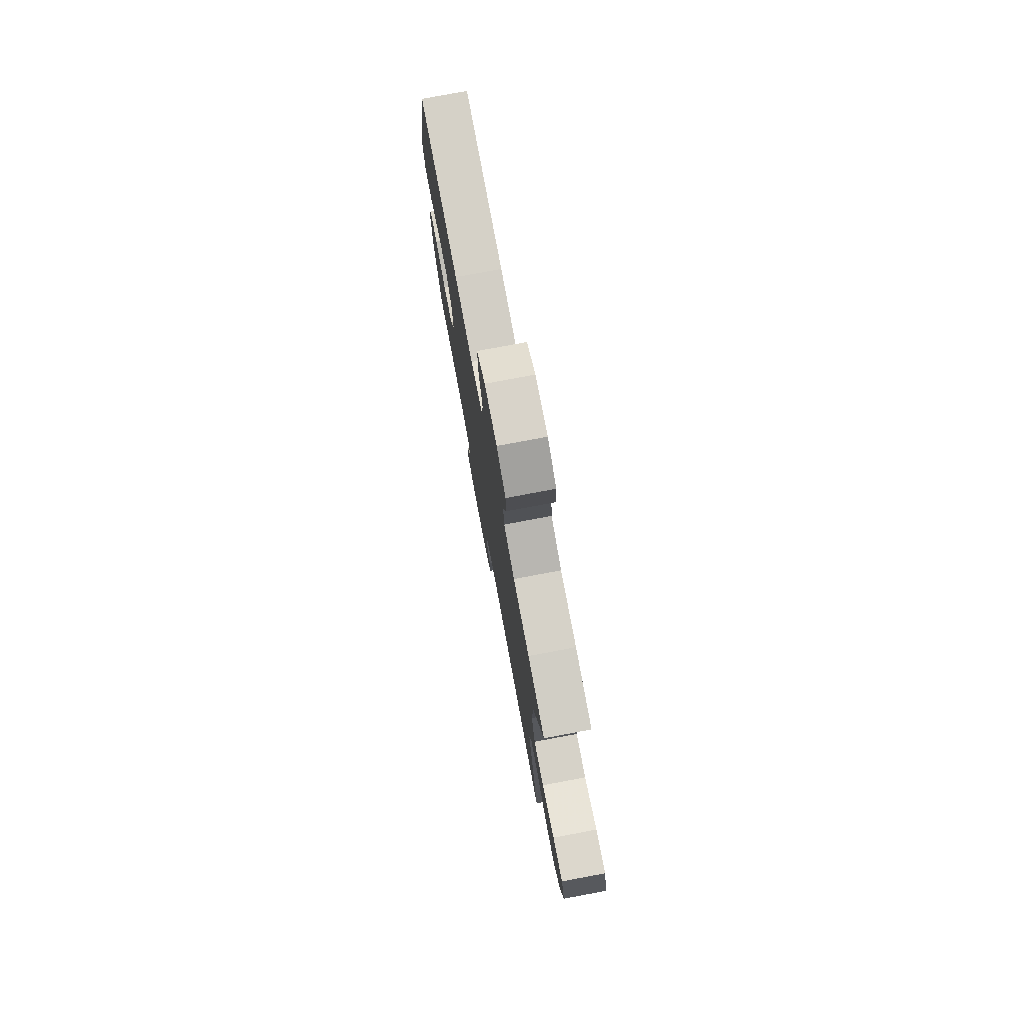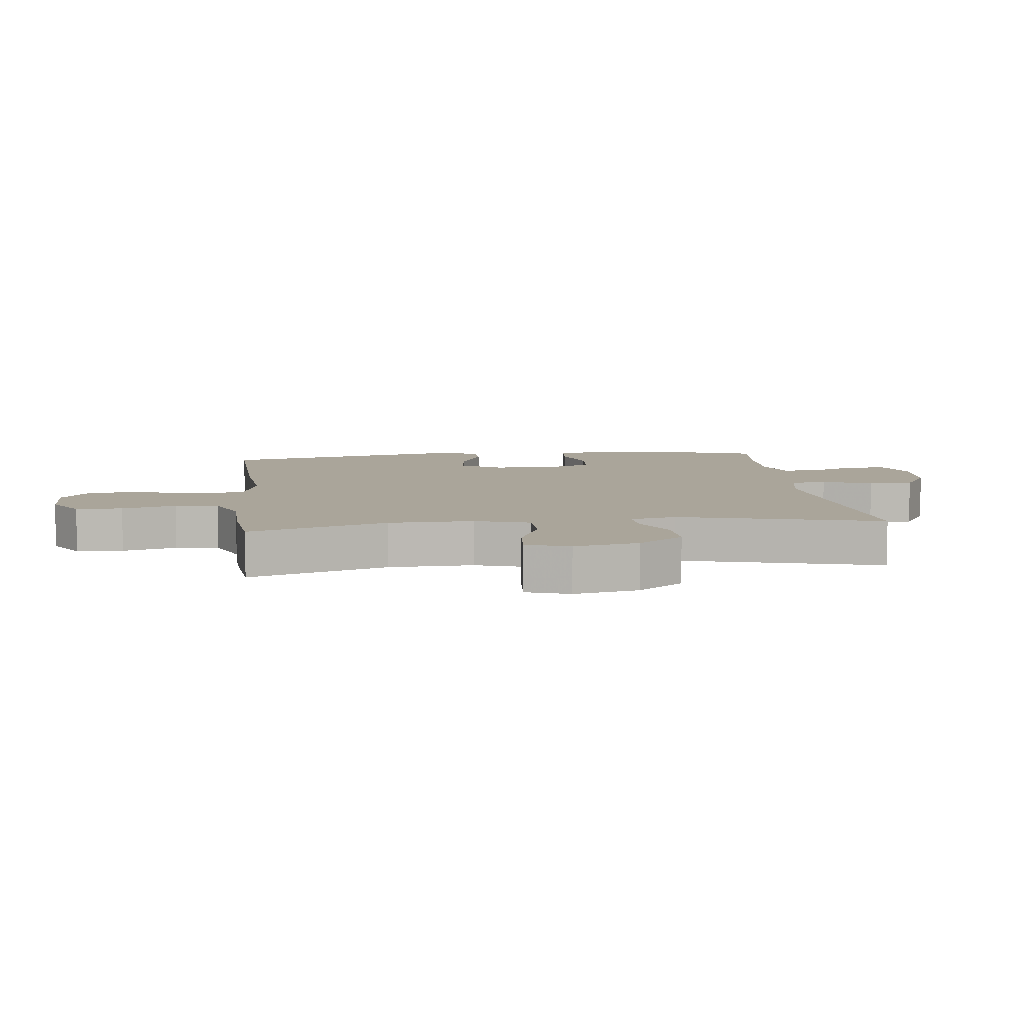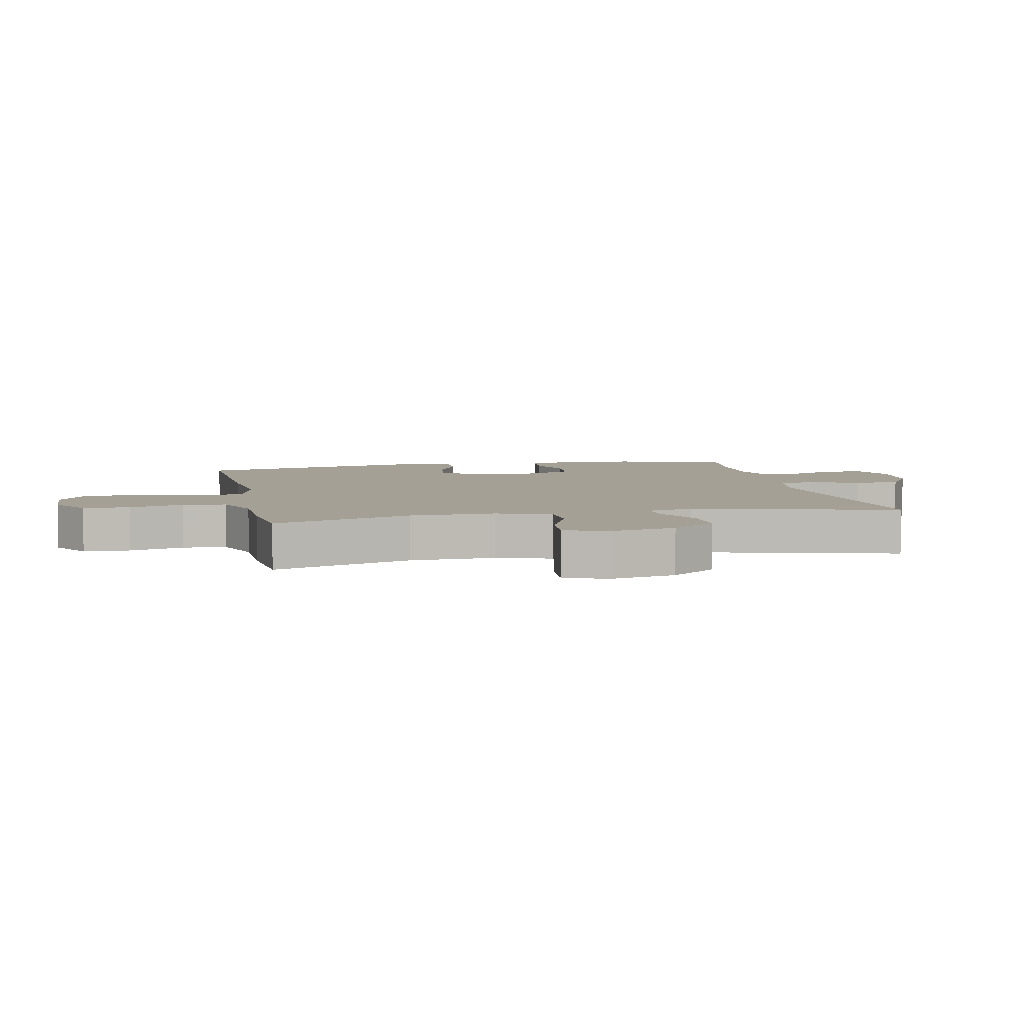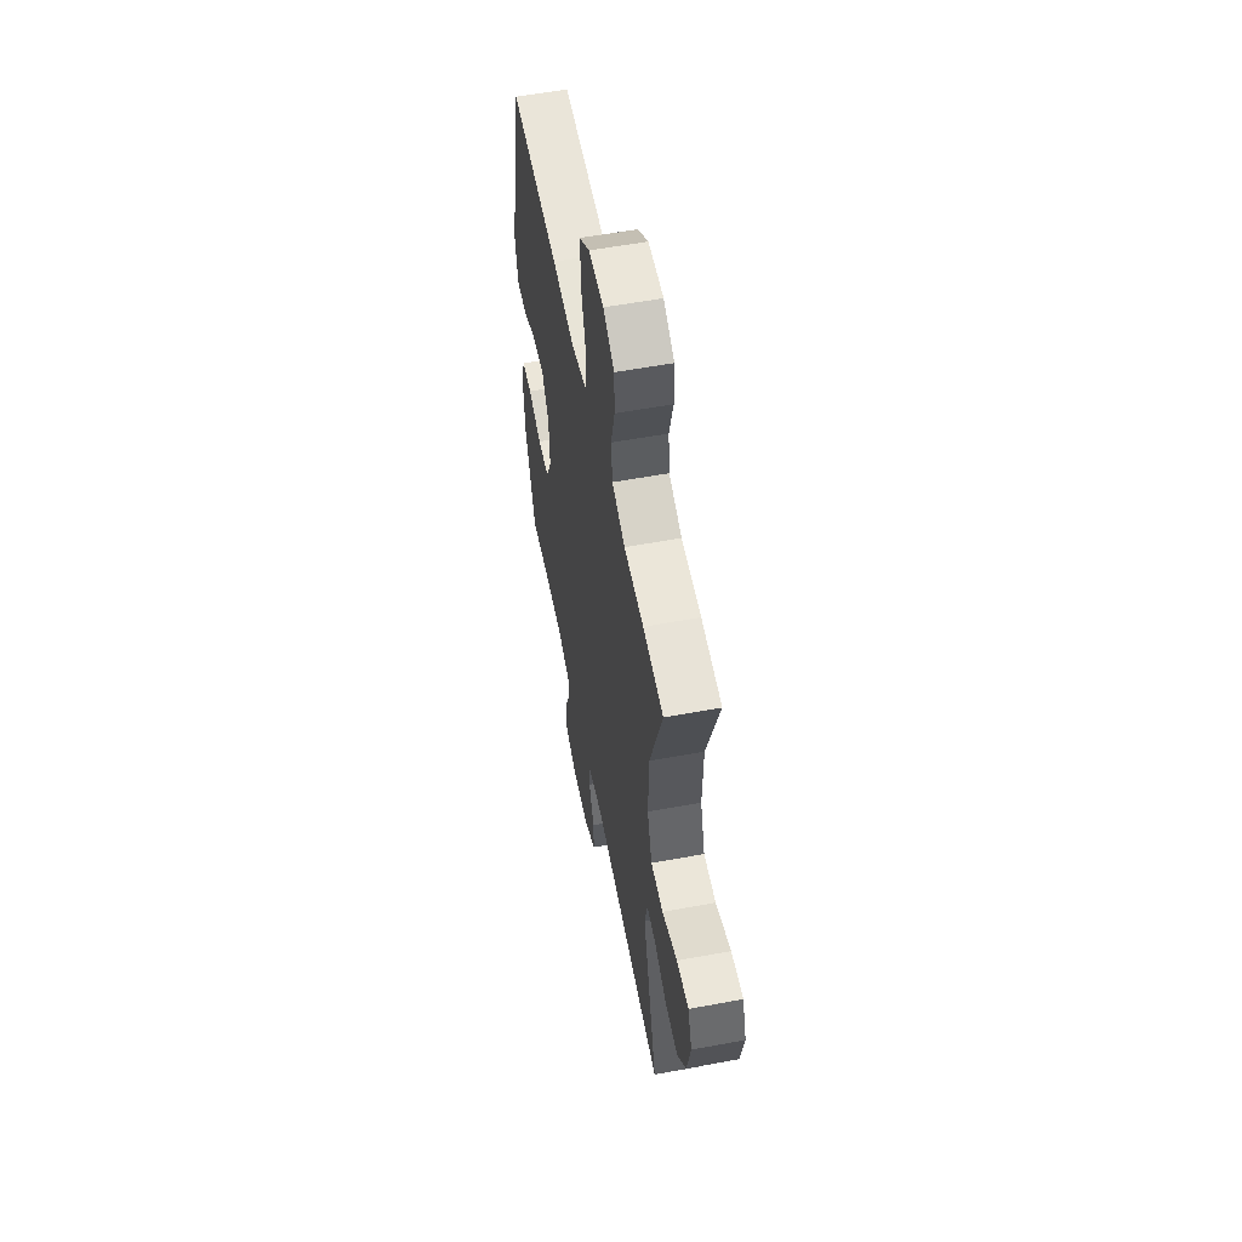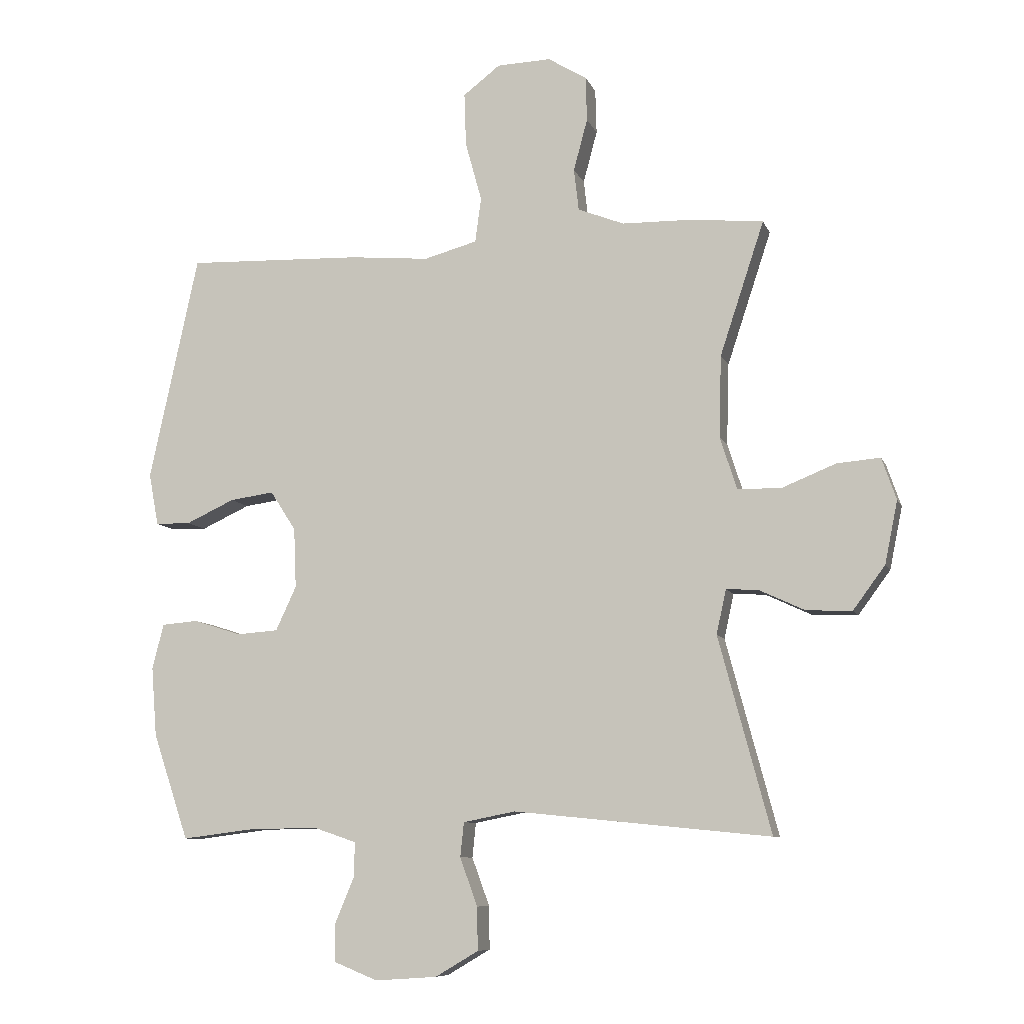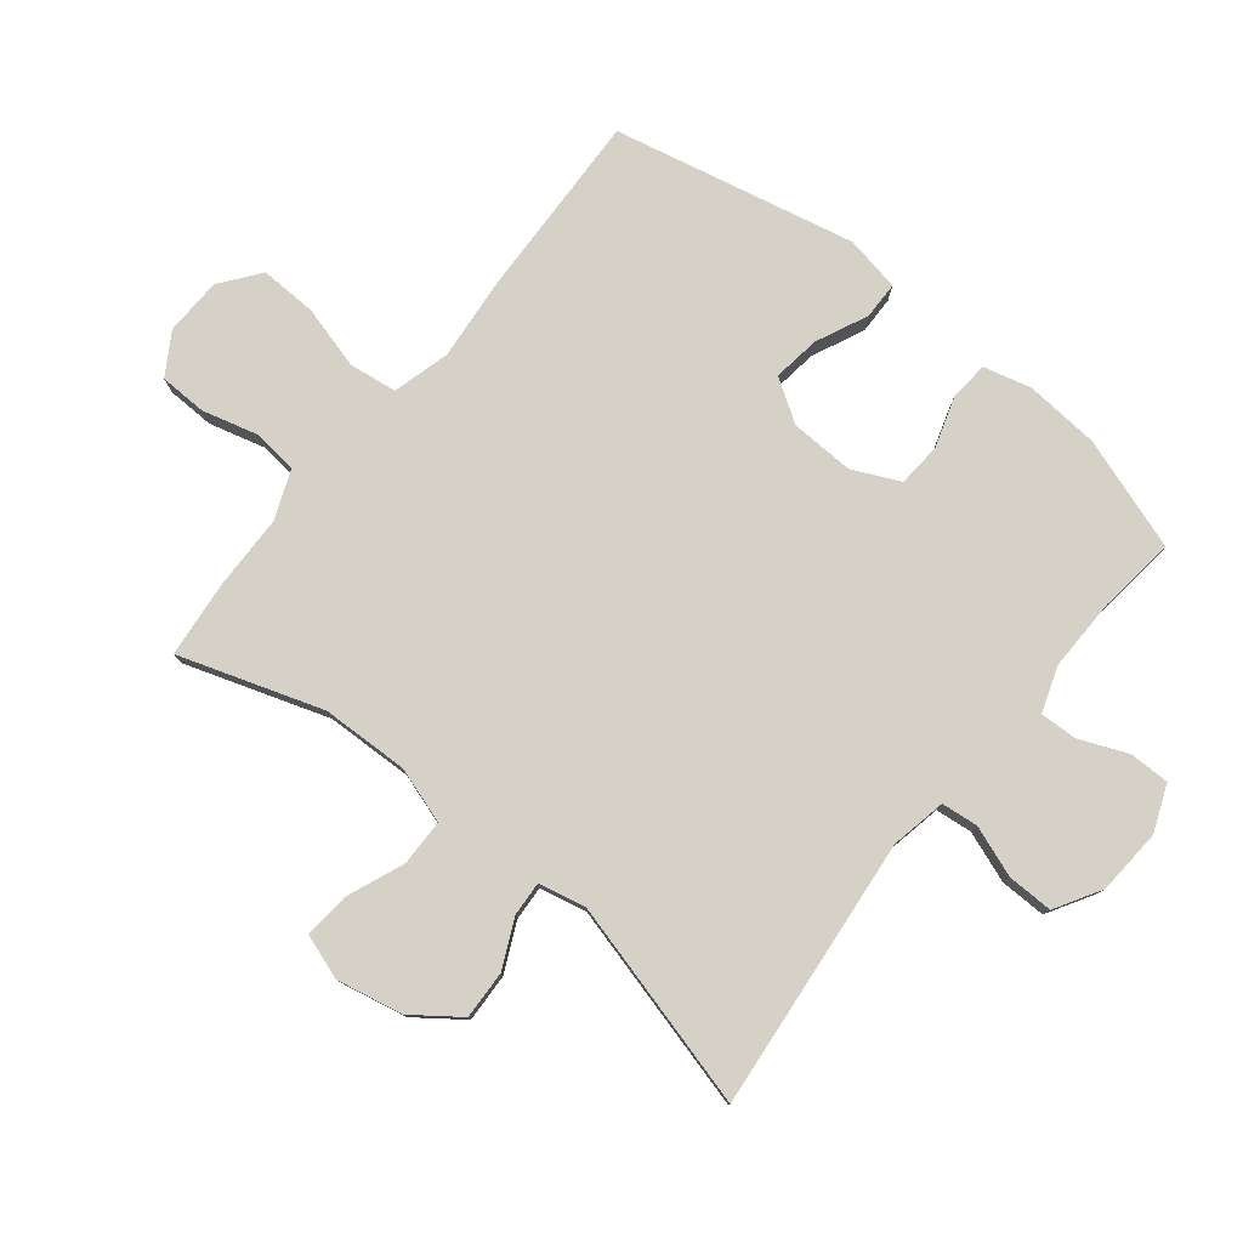
<metadata>
{"format":"obj","ext":"obj","renderer":"f3d","projection":"perspective","resolution":1024,"background":"white","views":[{"elev":77.5,"azim":79.4,"up":"+Z"},{"elev":7.6,"azim":83.2,"up":"+Y"},{"elev":5.7,"azim":78.1,"up":"+Y"},{"elev":56.7,"azim":79.0,"up":"+Z"},{"elev":-8.6,"azim":15.5,"up":"+Z"},{"elev":78.7,"azim":128.7,"up":"+Y"}]}
</metadata>
<code>
v 0.5 0.07 0.5
v 0.427 0.07 0.279
v 0.423 0.07 0.144
v 0.451 0.07 0.057
v 0.523 0.07 0.056
v 0.612 0.07 0.092
v 0.683 0.07 0.098
v 0.707 0.07 0.029
v 0.686 0.07 -0.074
v 0.633 0.07 -0.146
v 0.558 0.07 -0.143
v 0.483 0.07 -0.108
v 0.43 0.07 -0.105
v 0.414 0.07 -0.178
v 0.5 0.07 -0.5
v 0.077 0.07 -0.458
v -0.009 0.07 -0.475
v -0.015 0.07 -0.532
v 0.014 0.07 -0.611
v 0.015 0.07 -0.682
v -0.056 0.07 -0.724
v -0.158 0.07 -0.731
v -0.23 0.07 -0.702
v -0.23 0.07 -0.639
v -0.199 0.07 -0.565
v -0.197 0.07 -0.507
v -0.268 0.07 -0.483
v -0.381 0.07 -0.485
v -0.5 0.07 -0.5
v -0.559 0.07 -0.325
v -0.568 0.07 -0.21
v -0.549 0.07 -0.136
v -0.489 0.07 -0.131
v -0.41 0.07 -0.156
v -0.342 0.07 -0.151
v -0.308 0.07 -0.078
v -0.312 0.07 0.021
v -0.354 0.07 0.086
v -0.427 0.07 0.076
v -0.507 0.07 0.039
v -0.565 0.07 0.04
v -0.581 0.07 0.126
v -0.5 0.07 0.5
v -0.212 0.07 0.49
v -0.08 0.07 0.478
v 0.008 0.07 0.502
v 0.018 0.07 0.576
v -0.009 0.07 0.674
v -0.012 0.07 0.762
v 0.049 0.07 0.809
v 0.138 0.07 0.812
v 0.202 0.07 0.773
v 0.204 0.07 0.699
v 0.181 0.07 0.613
v 0.189 0.07 0.544
v 0.265 0.07 0.514
v 0.38 0.07 0.512
v 0.5 0 0.5
v 0.427 0 0.279
v 0.423 0 0.144
v 0.451 0 0.057
v 0.523 0 0.056
v 0.612 0 0.092
v 0.683 0 0.098
v 0.707 0 0.029
v 0.686 0 -0.074
v 0.633 0 -0.146
v 0.558 0 -0.143
v 0.483 0 -0.108
v 0.43 0 -0.105
v 0.414 0 -0.178
v 0.5 0 -0.5
v 0.077 0 -0.458
v -0.009 0 -0.475
v -0.015 0 -0.532
v 0.014 0 -0.611
v 0.015 0 -0.682
v -0.056 0 -0.724
v -0.158 0 -0.731
v -0.23 0 -0.702
v -0.23 0 -0.639
v -0.199 0 -0.565
v -0.197 0 -0.507
v -0.268 0 -0.483
v -0.381 0 -0.485
v -0.5 0 -0.5
v -0.559 0 -0.325
v -0.568 0 -0.21
v -0.549 0 -0.136
v -0.489 0 -0.131
v -0.41 0 -0.156
v -0.342 0 -0.151
v -0.308 0 -0.078
v -0.312 0 0.021
v -0.354 0 0.086
v -0.427 0 0.076
v -0.507 0 0.039
v -0.565 0 0.04
v -0.581 0 0.126
v -0.5 0 0.5
v -0.212 0 0.49
v -0.08 0 0.478
v 0.008 0 0.502
v 0.018 0 0.576
v -0.009 0 0.674
v -0.012 0 0.762
v 0.049 0 0.809
v 0.138 0 0.812
v 0.202 0 0.773
v 0.204 0 0.699
v 0.181 0 0.613
v 0.189 0 0.544
v 0.265 0 0.514
v 0.38 0 0.512
f 56 57 1 2
f 55 56 2 3
f 51 52 53 54
f 51 54 55
f 50 51 55
f 47 48 49 50
f 47 50 55
f 46 47 55 3
f 42 43 44 45
f 39 40 41 42
f 38 39 42 45
f 37 38 45 46
f 31 32 33 34
f 31 34 35
f 28 29 30 31
f 27 28 31 35
f 26 27 35 36
f 22 23 24 25
f 22 25 26
f 21 22 26
f 18 19 20 21
f 17 18 21 26
f 16 17 26 36
f 14 15 16 36
f 9 10 11 12
f 9 12 13
f 8 9 13
f 5 6 7 8
f 4 5 8 13
f 14 36 37 46
f 13 14 46
f 3 4 13 46
f 59 58 114 113
f 60 59 113 112
f 111 110 109 108
f 112 111 108
f 112 108 107
f 107 106 105 104
f 112 107 104
f 60 112 104 103
f 102 101 100 99
f 99 98 97 96
f 102 99 96 95
f 103 102 95 94
f 91 90 89 88
f 92 91 88
f 88 87 86 85
f 92 88 85 84
f 93 92 84 83
f 82 81 80 79
f 83 82 79
f 83 79 78
f 78 77 76 75
f 83 78 75 74
f 93 83 74 73
f 93 73 72 71
f 69 68 67 66
f 70 69 66
f 70 66 65
f 65 64 63 62
f 70 65 62 61
f 103 94 93 71
f 103 71 70
f 103 70 61 60
f 1 58 59 2
f 2 59 60 3
f 3 60 61 4
f 4 61 62 5
f 5 62 63 6
f 6 63 64 7
f 7 64 65 8
f 8 65 66 9
f 9 66 67 10
f 10 67 68 11
f 11 68 69 12
f 12 69 70 13
f 13 70 71 14
f 14 71 72 15
f 15 72 73 16
f 16 73 74 17
f 17 74 75 18
f 18 75 76 19
f 19 76 77 20
f 20 77 78 21
f 21 78 79 22
f 22 79 80 23
f 23 80 81 24
f 24 81 82 25
f 25 82 83 26
f 26 83 84 27
f 27 84 85 28
f 28 85 86 29
f 29 86 87 30
f 30 87 88 31
f 31 88 89 32
f 32 89 90 33
f 33 90 91 34
f 34 91 92 35
f 35 92 93 36
f 36 93 94 37
f 37 94 95 38
f 38 95 96 39
f 39 96 97 40
f 40 97 98 41
f 41 98 99 42
f 42 99 100 43
f 43 100 101 44
f 44 101 102 45
f 45 102 103 46
f 46 103 104 47
f 47 104 105 48
f 48 105 106 49
f 49 106 107 50
f 50 107 108 51
f 51 108 109 52
f 52 109 110 53
f 53 110 111 54
f 54 111 112 55
f 55 112 113 56
f 56 113 114 57
f 57 114 58 1

</code>
